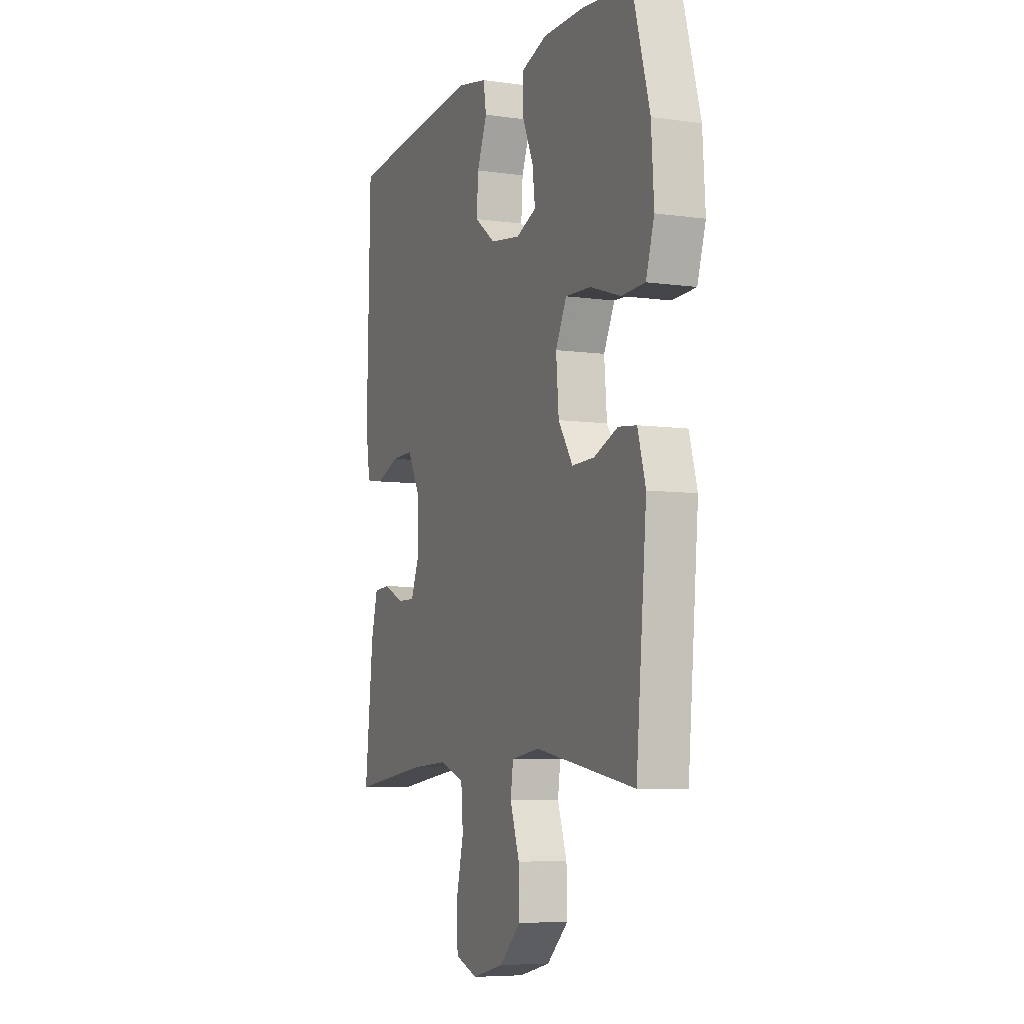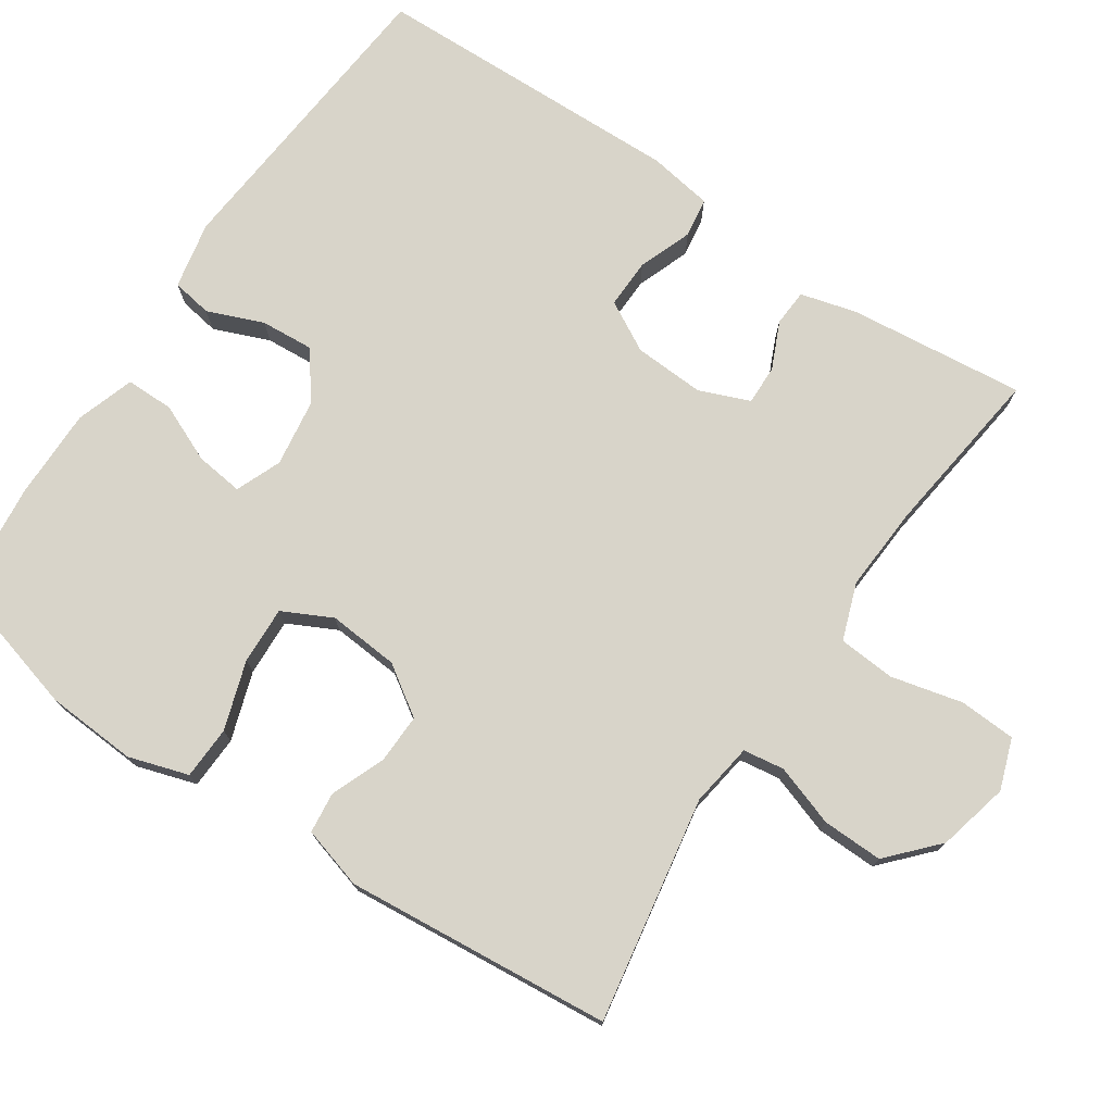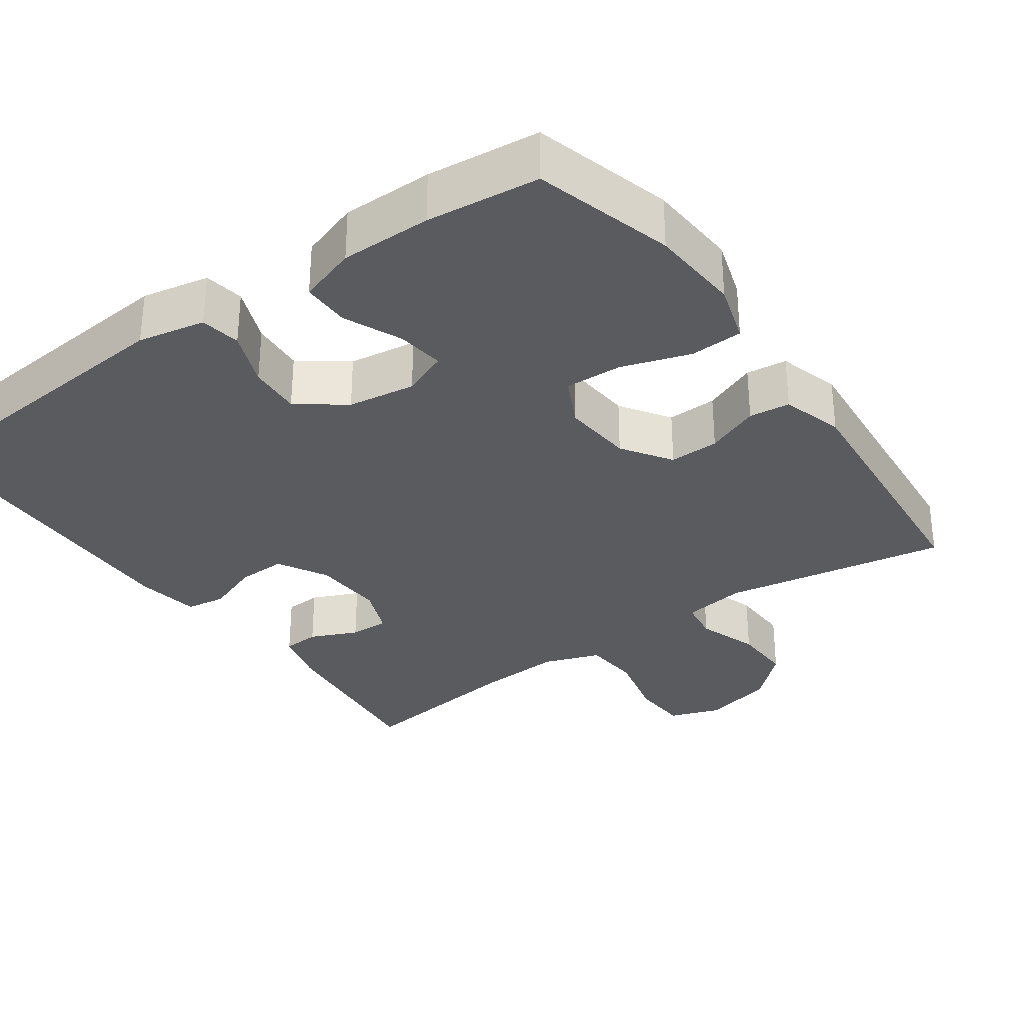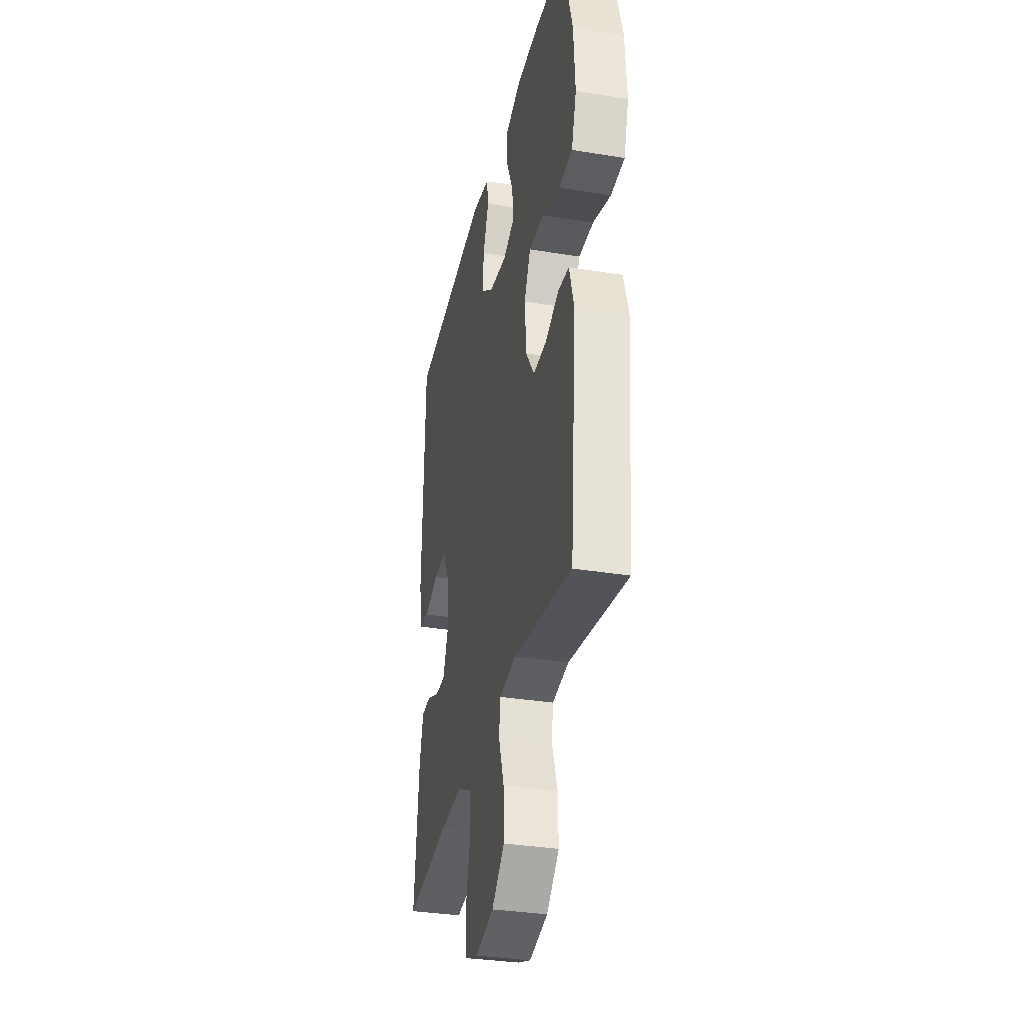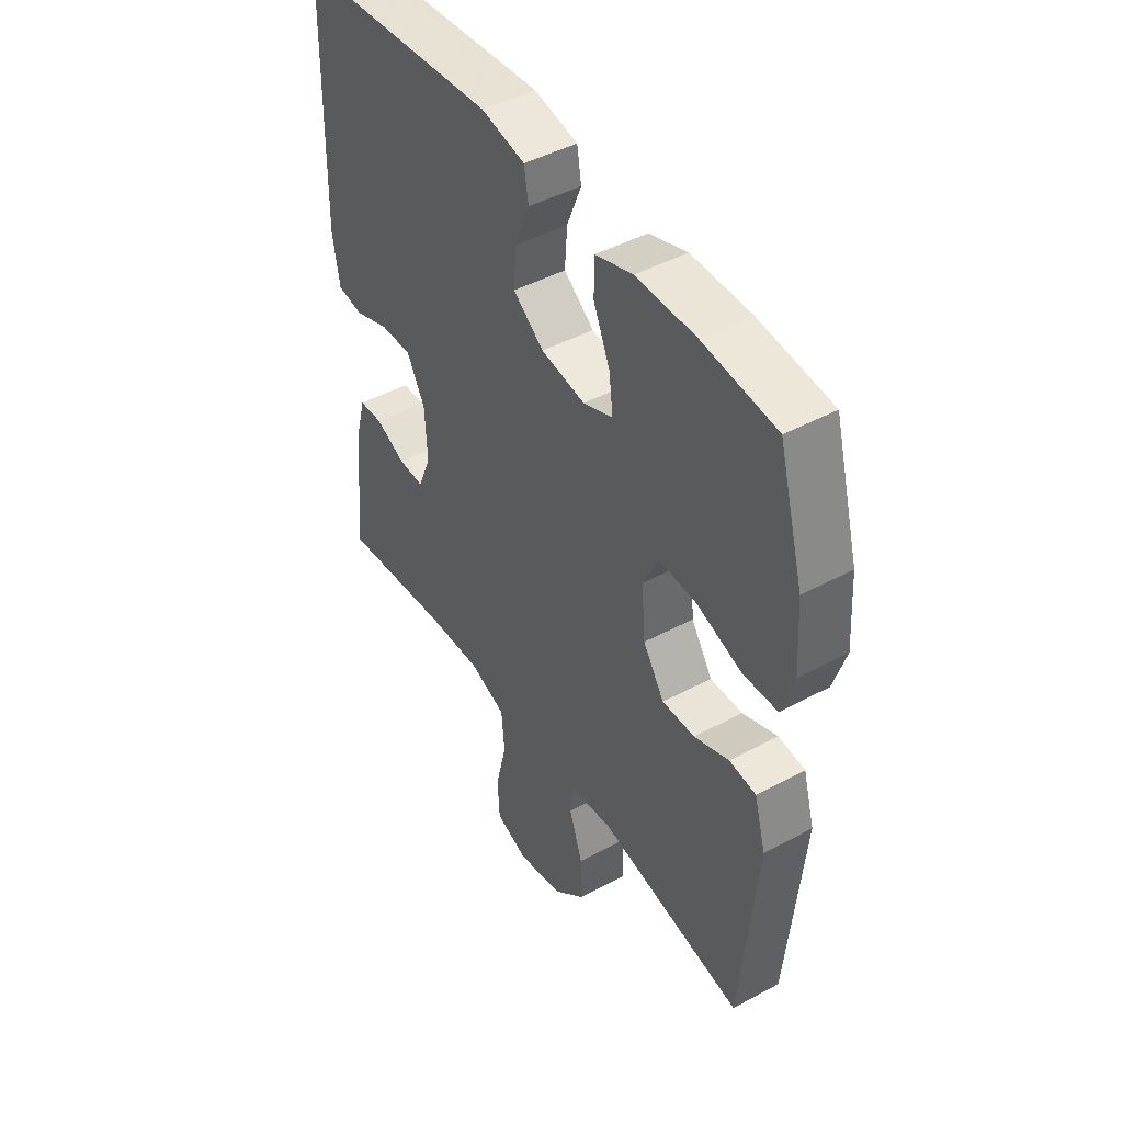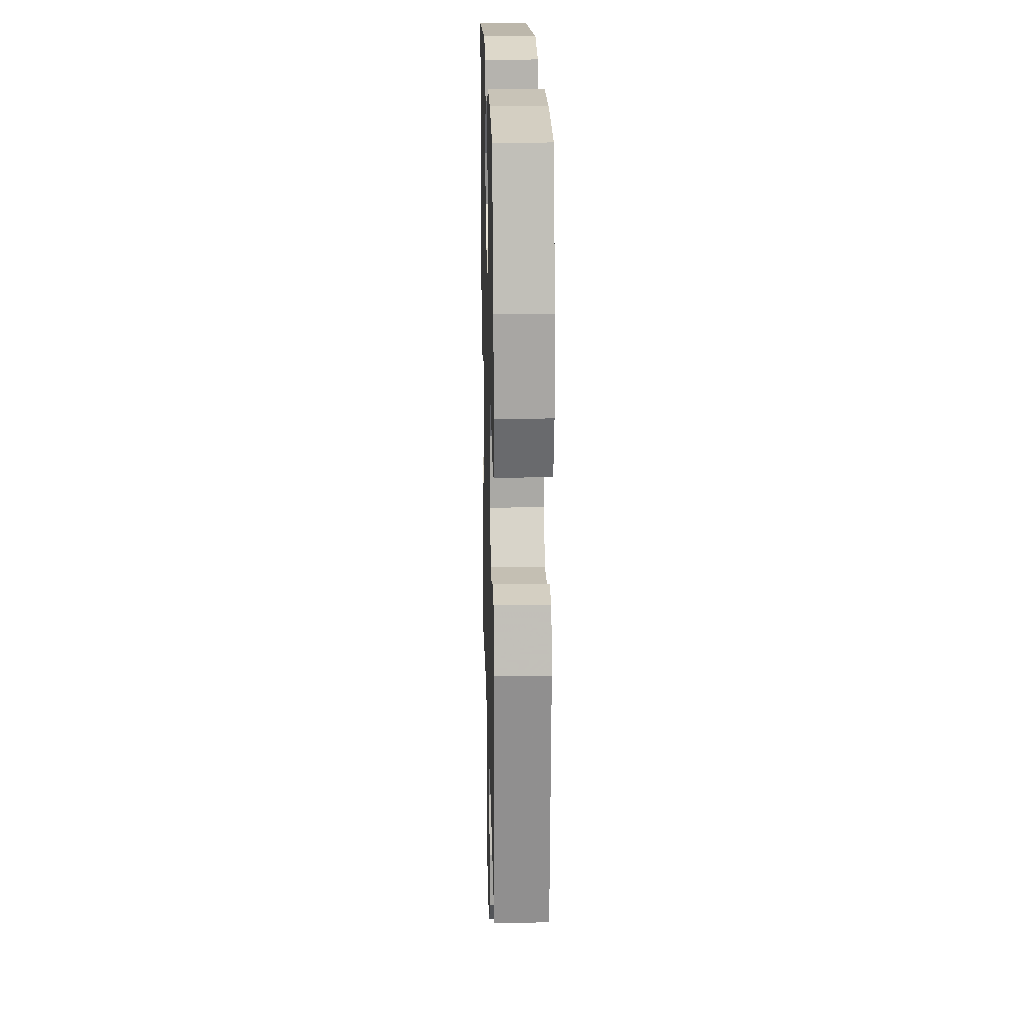
<metadata>
{"format":"obj","ext":"obj","renderer":"f3d","projection":"perspective","resolution":1024,"background":"white","views":[{"elev":-6.7,"azim":67.5,"up":"+Z"},{"elev":75.1,"azim":123.8,"up":"+Y"},{"elev":-32.0,"azim":35.4,"up":"+Y"},{"elev":-33.3,"azim":77.4,"up":"+Z"},{"elev":45.6,"azim":58.2,"up":"+Z"},{"elev":19.6,"azim":88.5,"up":"+Z"}]}
</metadata>
<code>
v 0.5 0.07 0.5
v 0.552 0.07 0.314
v 0.56 0.07 0.192
v 0.535 0.07 0.112
v 0.464 0.07 0.109
v 0.372 0.07 0.139
v 0.295 0.07 0.142
v 0.262 0.07 0.076
v 0.27 0.07 -0.019
v 0.314 0.07 -0.085
v 0.381 0.07 -0.083
v 0.453 0.07 -0.054
v 0.508 0.07 -0.06
v 0.532 0.07 -0.143
v 0.5 0.07 -0.5
v 0.198 0.07 -0.448
v 0.113 0.07 -0.461
v 0.105 0.07 -0.516
v 0.133 0.07 -0.598
v 0.135 0.07 -0.679
v 0.07 0.07 -0.739
v -0.025 0.07 -0.762
v -0.093 0.07 -0.738
v -0.097 0.07 -0.662
v -0.074 0.07 -0.566
v -0.08 0.07 -0.49
v -0.156 0.07 -0.463
v -0.27 0.07 -0.47
v -0.5 0.07 -0.5
v -0.475 0.07 -0.263
v -0.455 0.07 -0.188
v -0.406 0.07 -0.185
v -0.343 0.07 -0.213
v -0.29 0.07 -0.214
v -0.263 0.07 -0.147
v -0.268 0.07 -0.052
v -0.305 0.07 0.015
v -0.371 0.07 0.013
v -0.443 0.07 -0.014
v -0.496 0.07 -0.006
v -0.51 0.07 0.08
v -0.5 0.07 0.5
v -0.088 0.07 0.537
v 0.002 0.07 0.519
v 0.011 0.07 0.465
v -0.019 0.07 0.39
v -0.024 0.07 0.319
v 0.039 0.07 0.272
v 0.13 0.07 0.259
v 0.191 0.07 0.284
v 0.183 0.07 0.348
v 0.149 0.07 0.426
v 0.149 0.07 0.49
v 0.227 0.07 0.516
v 0.349 0.07 0.516
v 0.5 0 0.5
v 0.552 0 0.314
v 0.56 0 0.192
v 0.535 0 0.112
v 0.464 0 0.109
v 0.372 0 0.139
v 0.295 0 0.142
v 0.262 0 0.076
v 0.27 0 -0.019
v 0.314 0 -0.085
v 0.381 0 -0.083
v 0.453 0 -0.054
v 0.508 0 -0.06
v 0.532 0 -0.143
v 0.5 0 -0.5
v 0.198 0 -0.448
v 0.113 0 -0.461
v 0.105 0 -0.516
v 0.133 0 -0.598
v 0.135 0 -0.679
v 0.07 0 -0.739
v -0.025 0 -0.762
v -0.093 0 -0.738
v -0.097 0 -0.662
v -0.074 0 -0.566
v -0.08 0 -0.49
v -0.156 0 -0.463
v -0.27 0 -0.47
v -0.5 0 -0.5
v -0.475 0 -0.263
v -0.455 0 -0.188
v -0.406 0 -0.185
v -0.343 0 -0.213
v -0.29 0 -0.214
v -0.263 0 -0.147
v -0.268 0 -0.052
v -0.305 0 0.015
v -0.371 0 0.013
v -0.443 0 -0.014
v -0.496 0 -0.006
v -0.51 0 0.08
v -0.5 0 0.5
v -0.088 0 0.537
v 0.002 0 0.519
v 0.011 0 0.465
v -0.019 0 0.39
v -0.024 0 0.319
v 0.039 0 0.272
v 0.13 0 0.259
v 0.191 0 0.284
v 0.183 0 0.348
v 0.149 0 0.426
v 0.149 0 0.49
v 0.227 0 0.516
v 0.349 0 0.516
f 51 52 53 54
f 50 51 54 55
f 43 44 45 46
f 43 46 47
f 42 43 47
f 41 42 47 48
f 38 39 40 41
f 37 38 41 48
f 30 31 32 33
f 28 29 30 33
f 27 28 33 34
f 26 27 34 35
f 22 23 24 25
f 22 25 26
f 21 22 26
f 18 19 20 21
f 17 18 21 26
f 16 17 26 35
f 11 12 13 14
f 10 11 14 15
f 9 10 15 16
f 3 4 5 6
f 3 6 7
f 2 3 7
f 50 55 1 2
f 49 50 2 7
f 36 37 48 49
f 36 49 7 8
f 16 35 36
f 8 9 16 36
f 109 108 107 106
f 110 109 106 105
f 101 100 99 98
f 102 101 98
f 102 98 97
f 103 102 97 96
f 96 95 94 93
f 103 96 93 92
f 88 87 86 85
f 88 85 84 83
f 89 88 83 82
f 90 89 82 81
f 80 79 78 77
f 81 80 77
f 81 77 76
f 76 75 74 73
f 81 76 73 72
f 90 81 72 71
f 69 68 67 66
f 70 69 66 65
f 71 70 65 64
f 61 60 59 58
f 62 61 58
f 62 58 57
f 57 56 110 105
f 62 57 105 104
f 104 103 92 91
f 63 62 104 91
f 91 90 71
f 91 71 64 63
f 1 56 57 2
f 2 57 58 3
f 3 58 59 4
f 4 59 60 5
f 5 60 61 6
f 6 61 62 7
f 7 62 63 8
f 8 63 64 9
f 9 64 65 10
f 10 65 66 11
f 11 66 67 12
f 12 67 68 13
f 13 68 69 14
f 14 69 70 15
f 15 70 71 16
f 16 71 72 17
f 17 72 73 18
f 18 73 74 19
f 19 74 75 20
f 20 75 76 21
f 21 76 77 22
f 22 77 78 23
f 23 78 79 24
f 24 79 80 25
f 25 80 81 26
f 26 81 82 27
f 27 82 83 28
f 28 83 84 29
f 29 84 85 30
f 30 85 86 31
f 31 86 87 32
f 32 87 88 33
f 33 88 89 34
f 34 89 90 35
f 35 90 91 36
f 36 91 92 37
f 37 92 93 38
f 38 93 94 39
f 39 94 95 40
f 40 95 96 41
f 41 96 97 42
f 42 97 98 43
f 43 98 99 44
f 44 99 100 45
f 45 100 101 46
f 46 101 102 47
f 47 102 103 48
f 48 103 104 49
f 49 104 105 50
f 50 105 106 51
f 51 106 107 52
f 52 107 108 53
f 53 108 109 54
f 54 109 110 55
f 55 110 56 1

</code>
